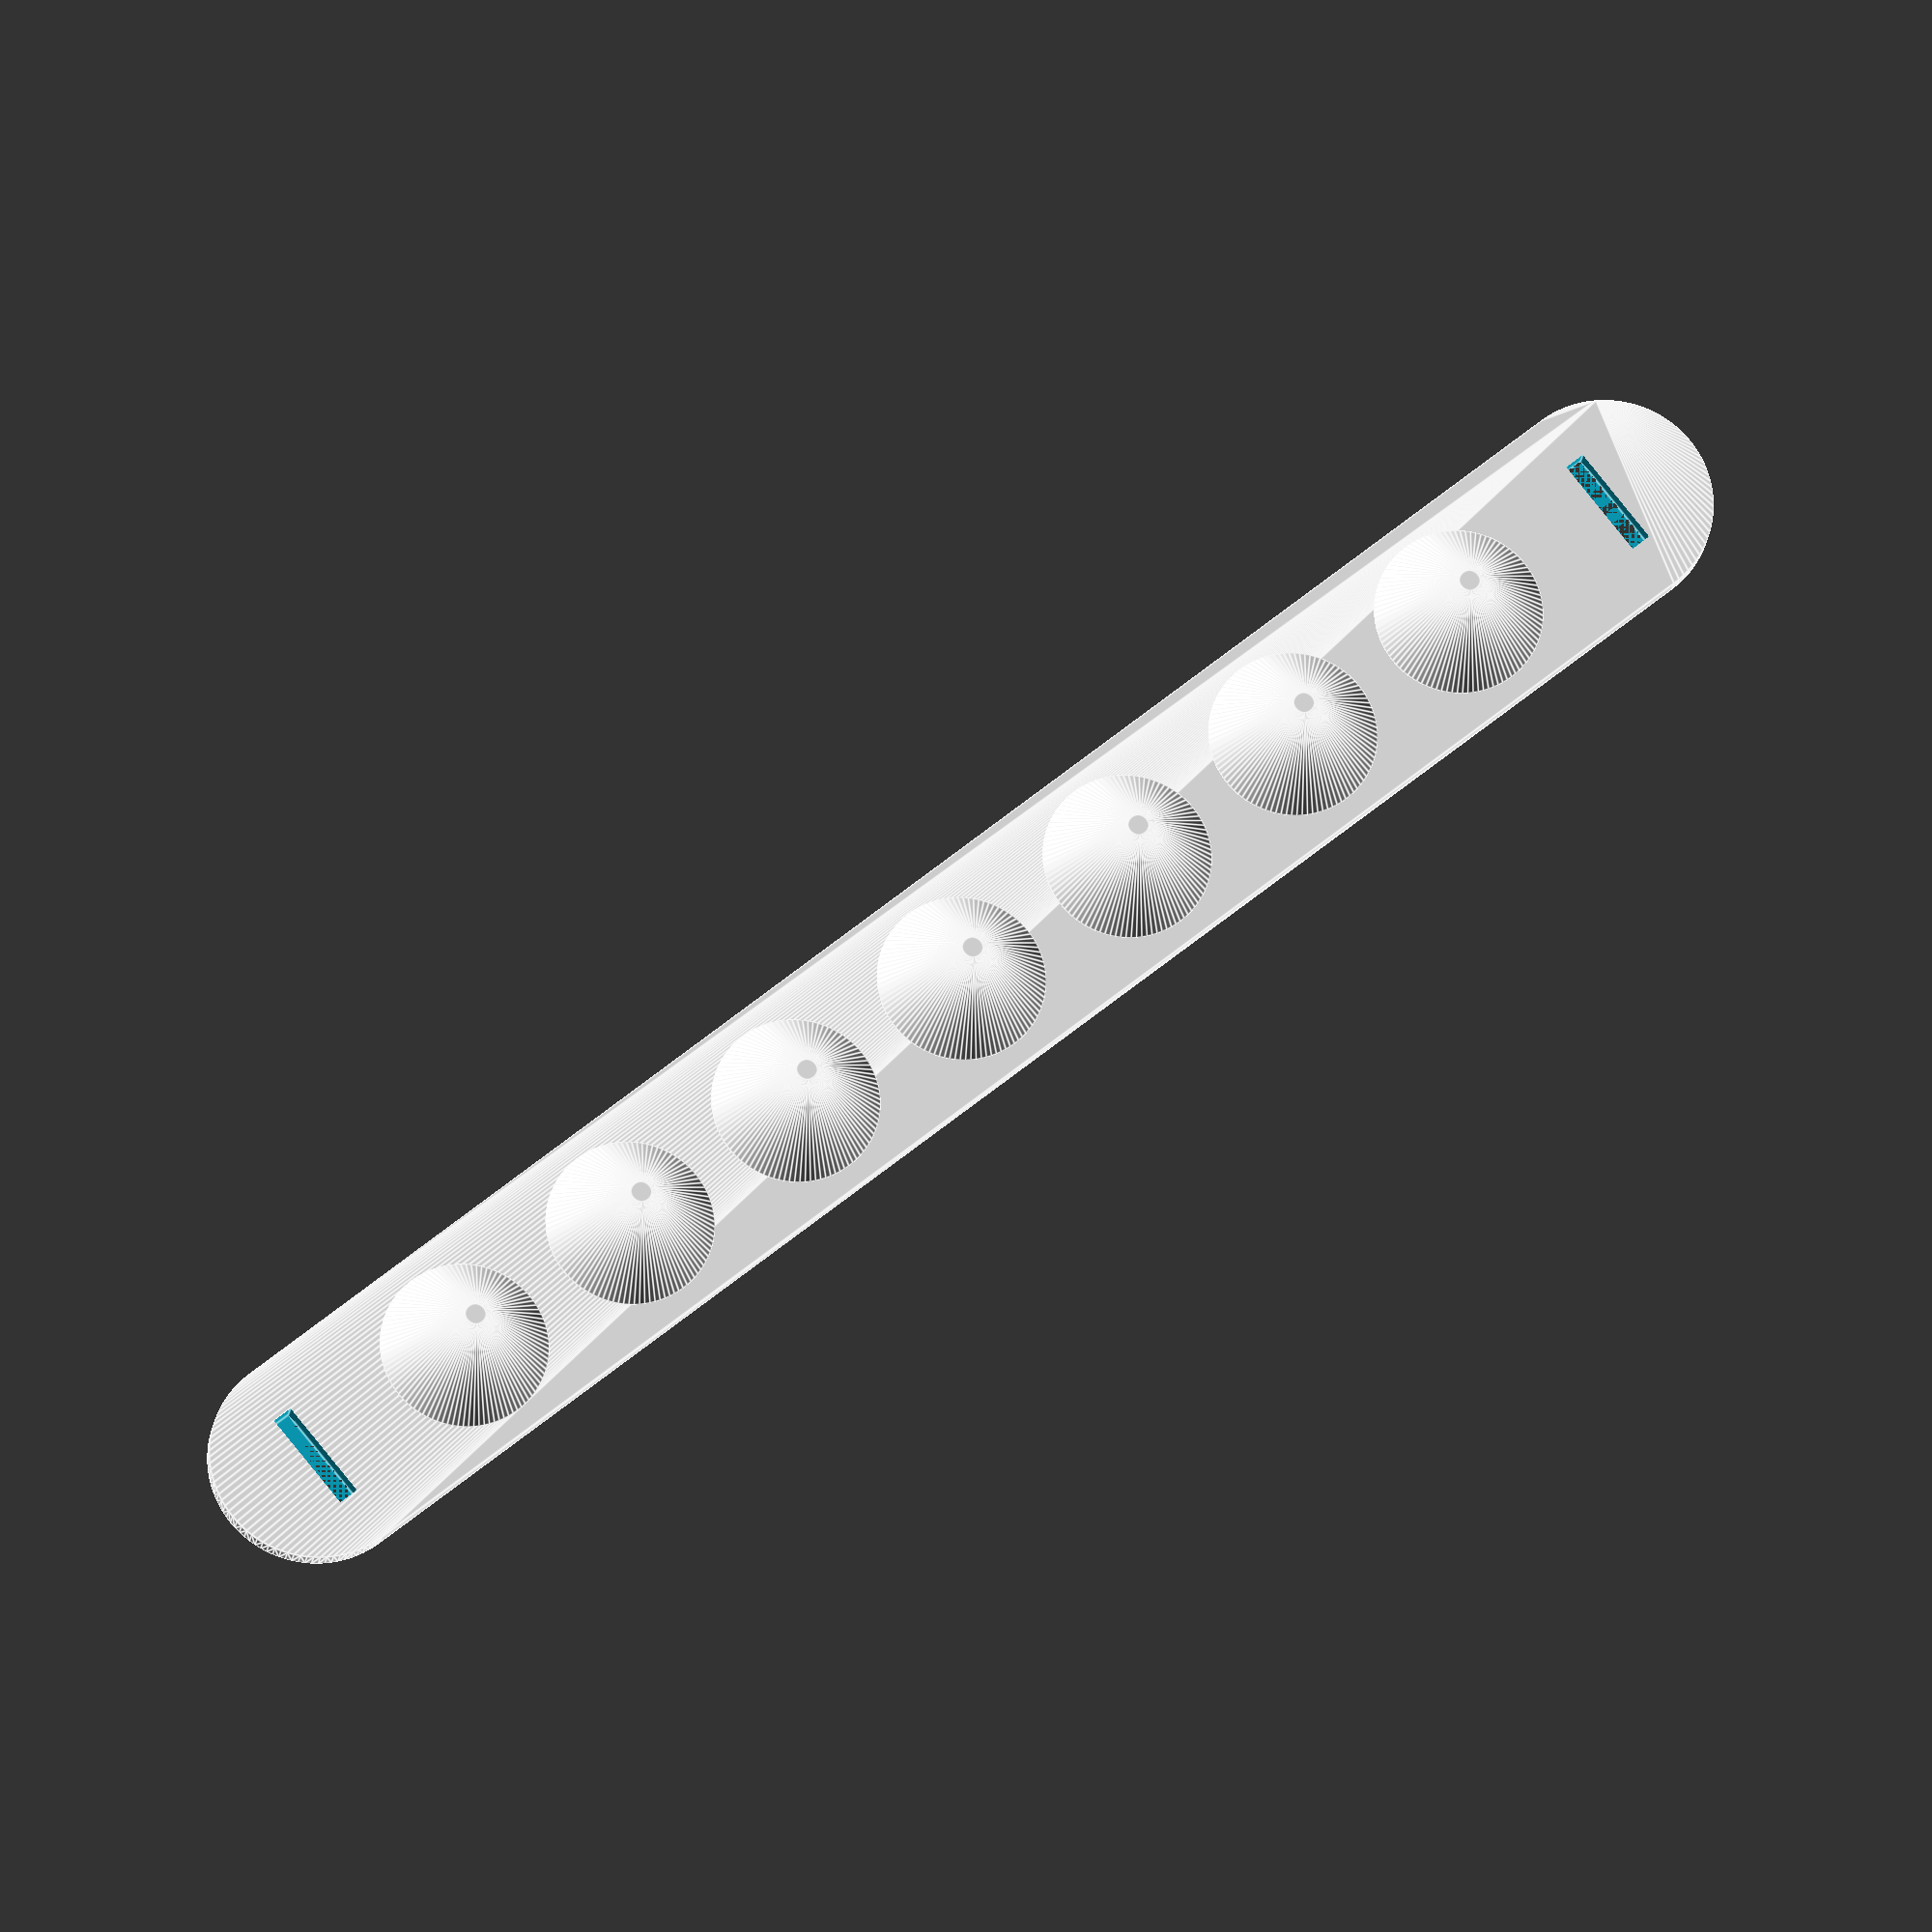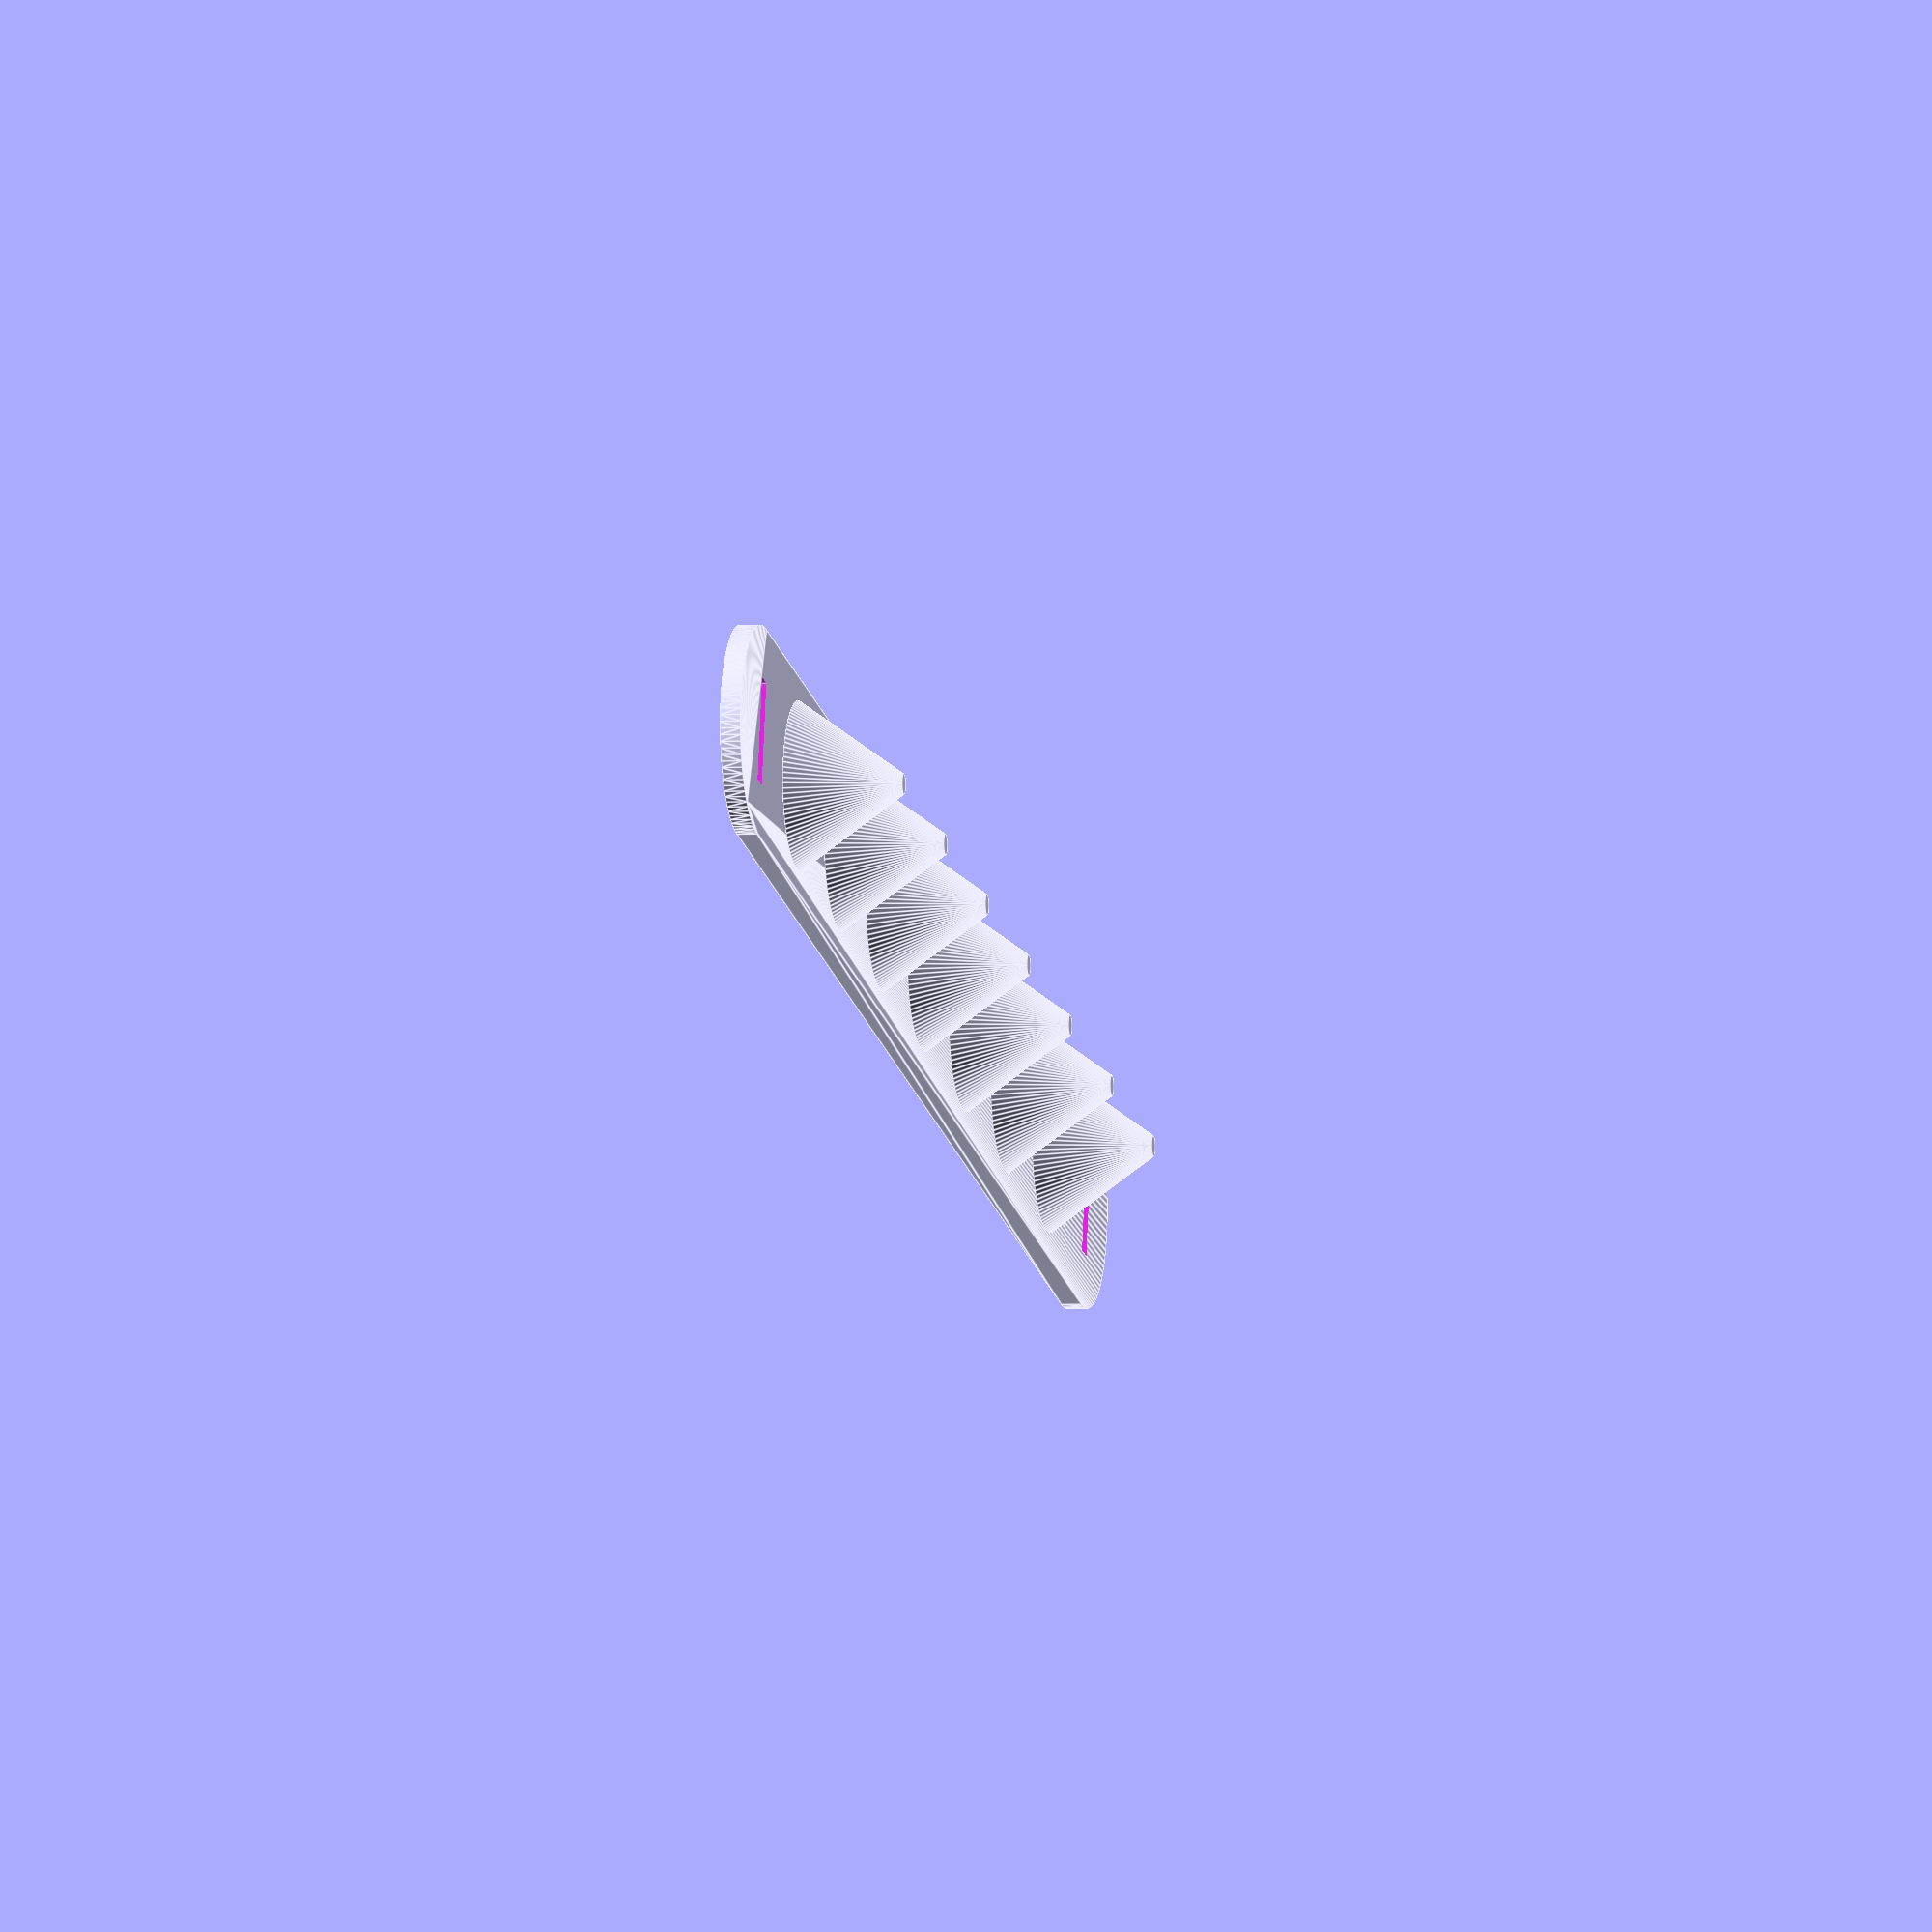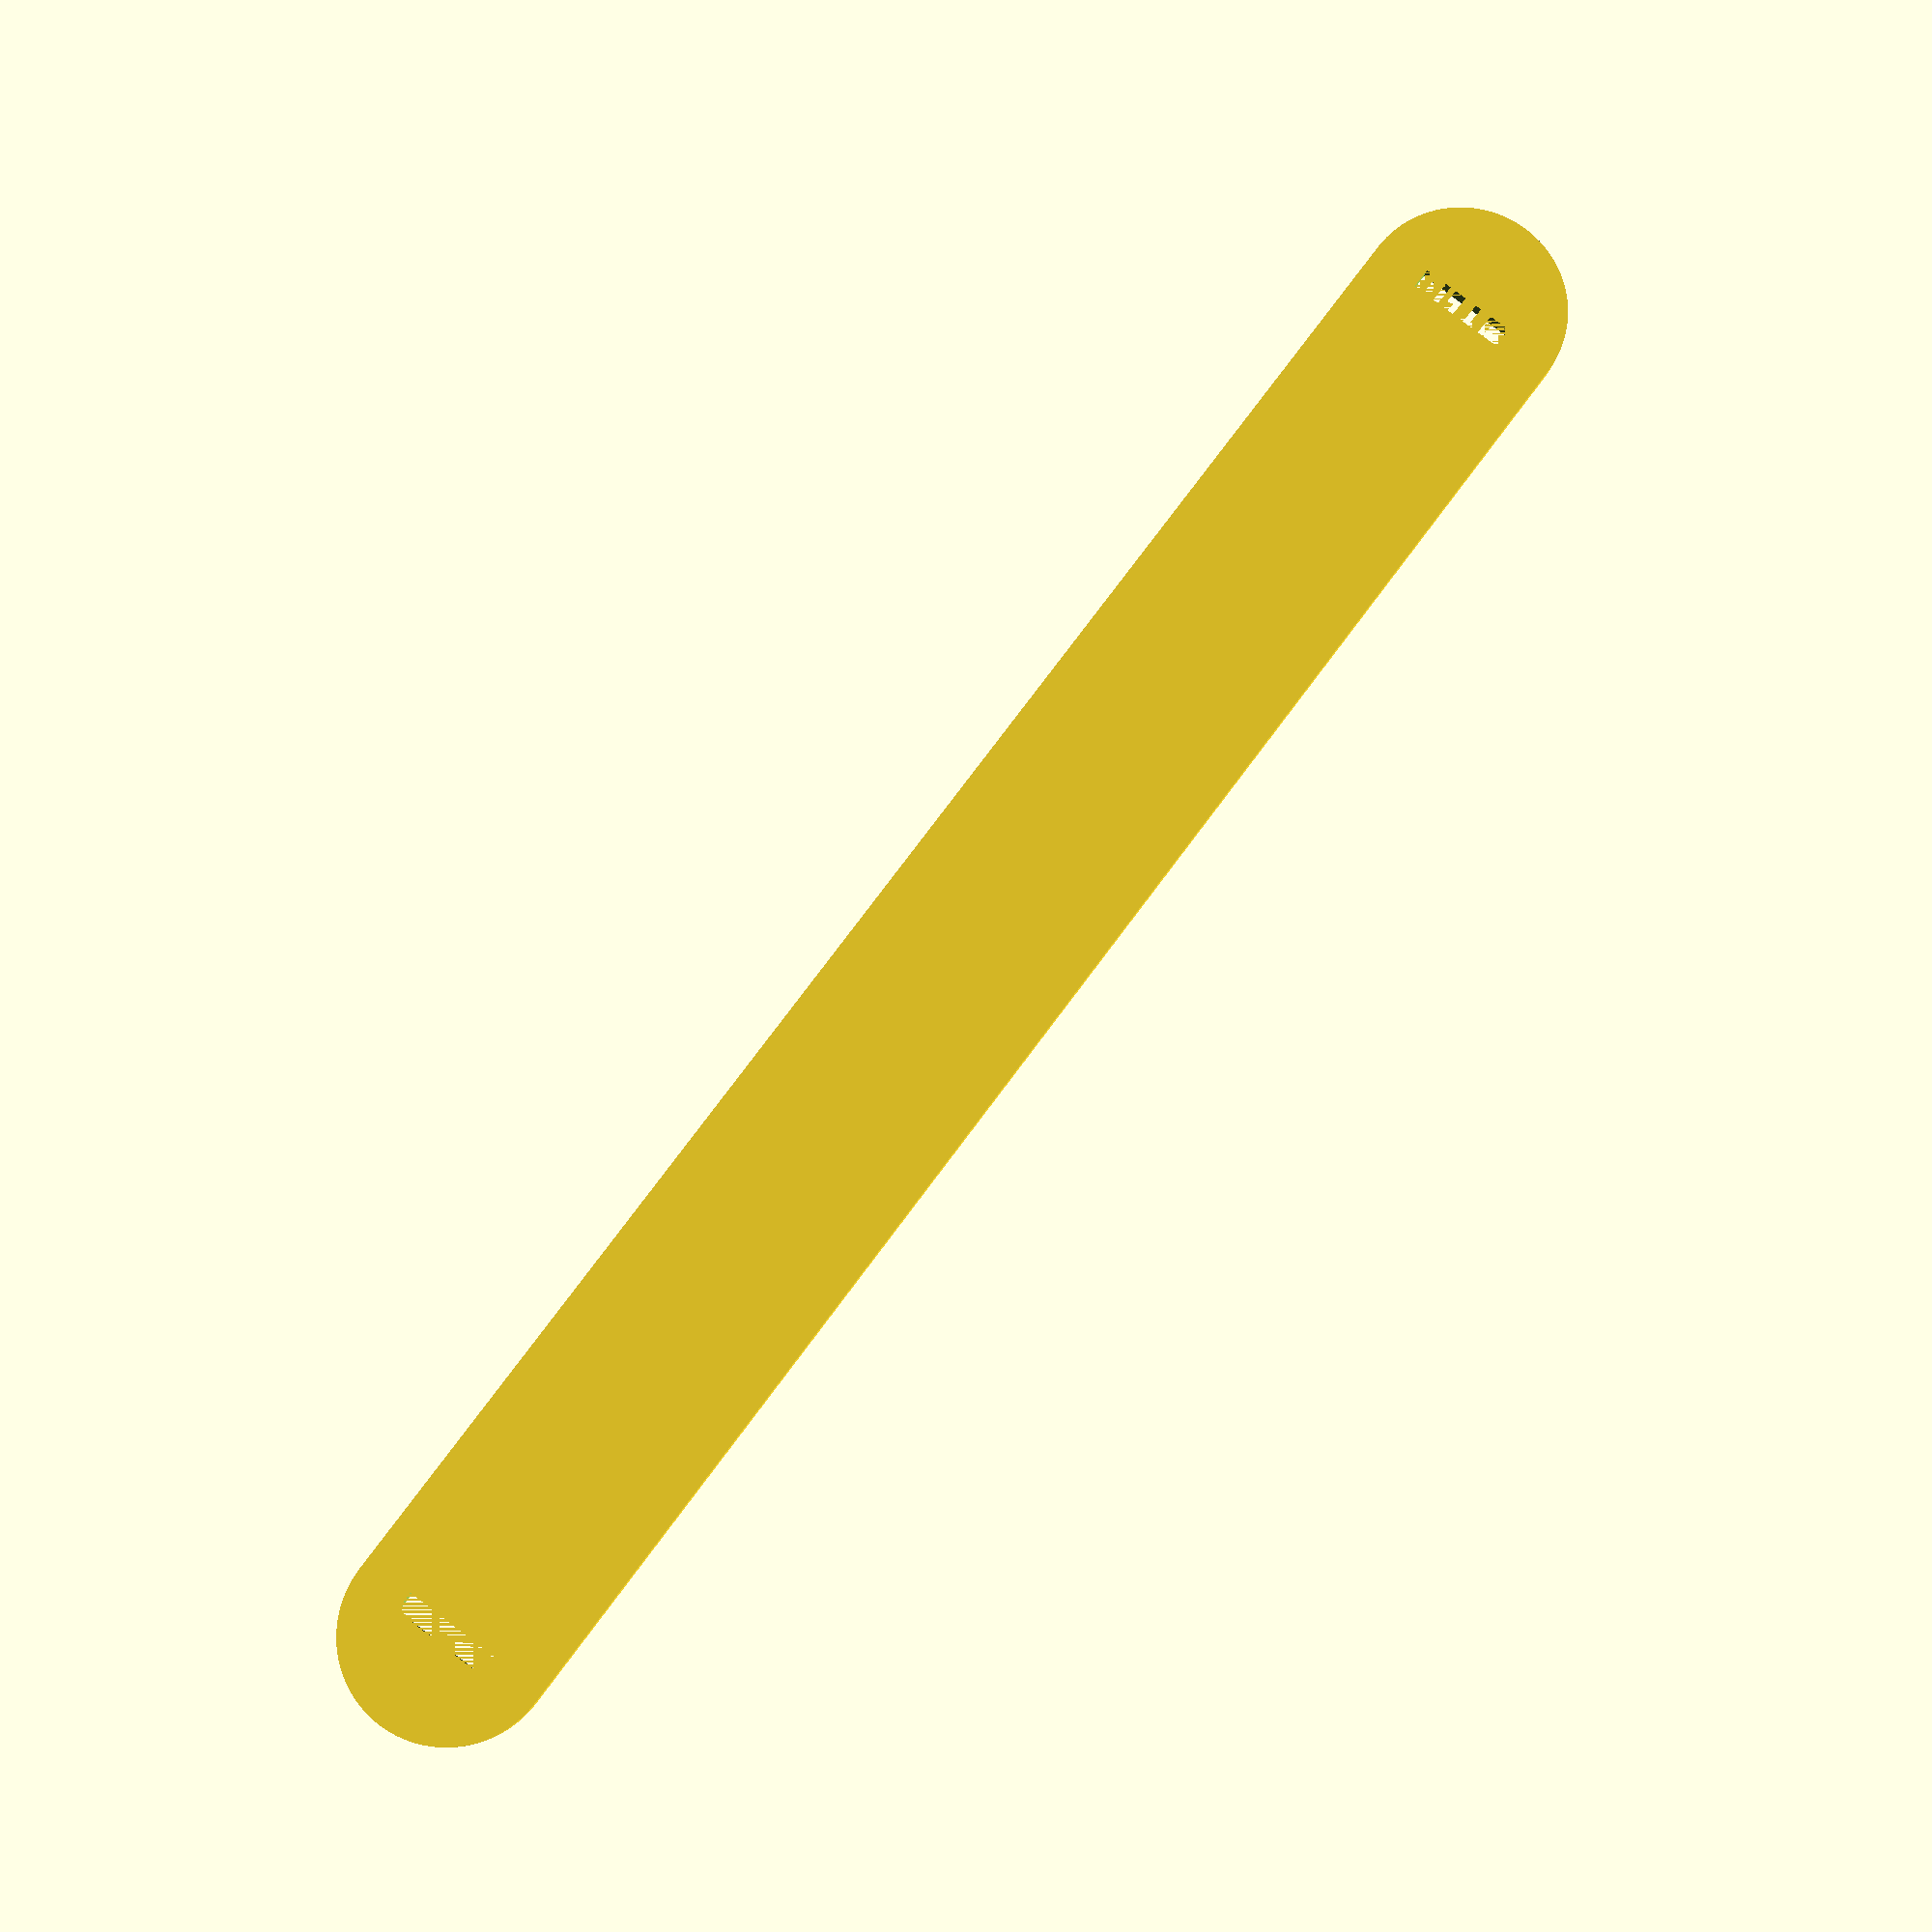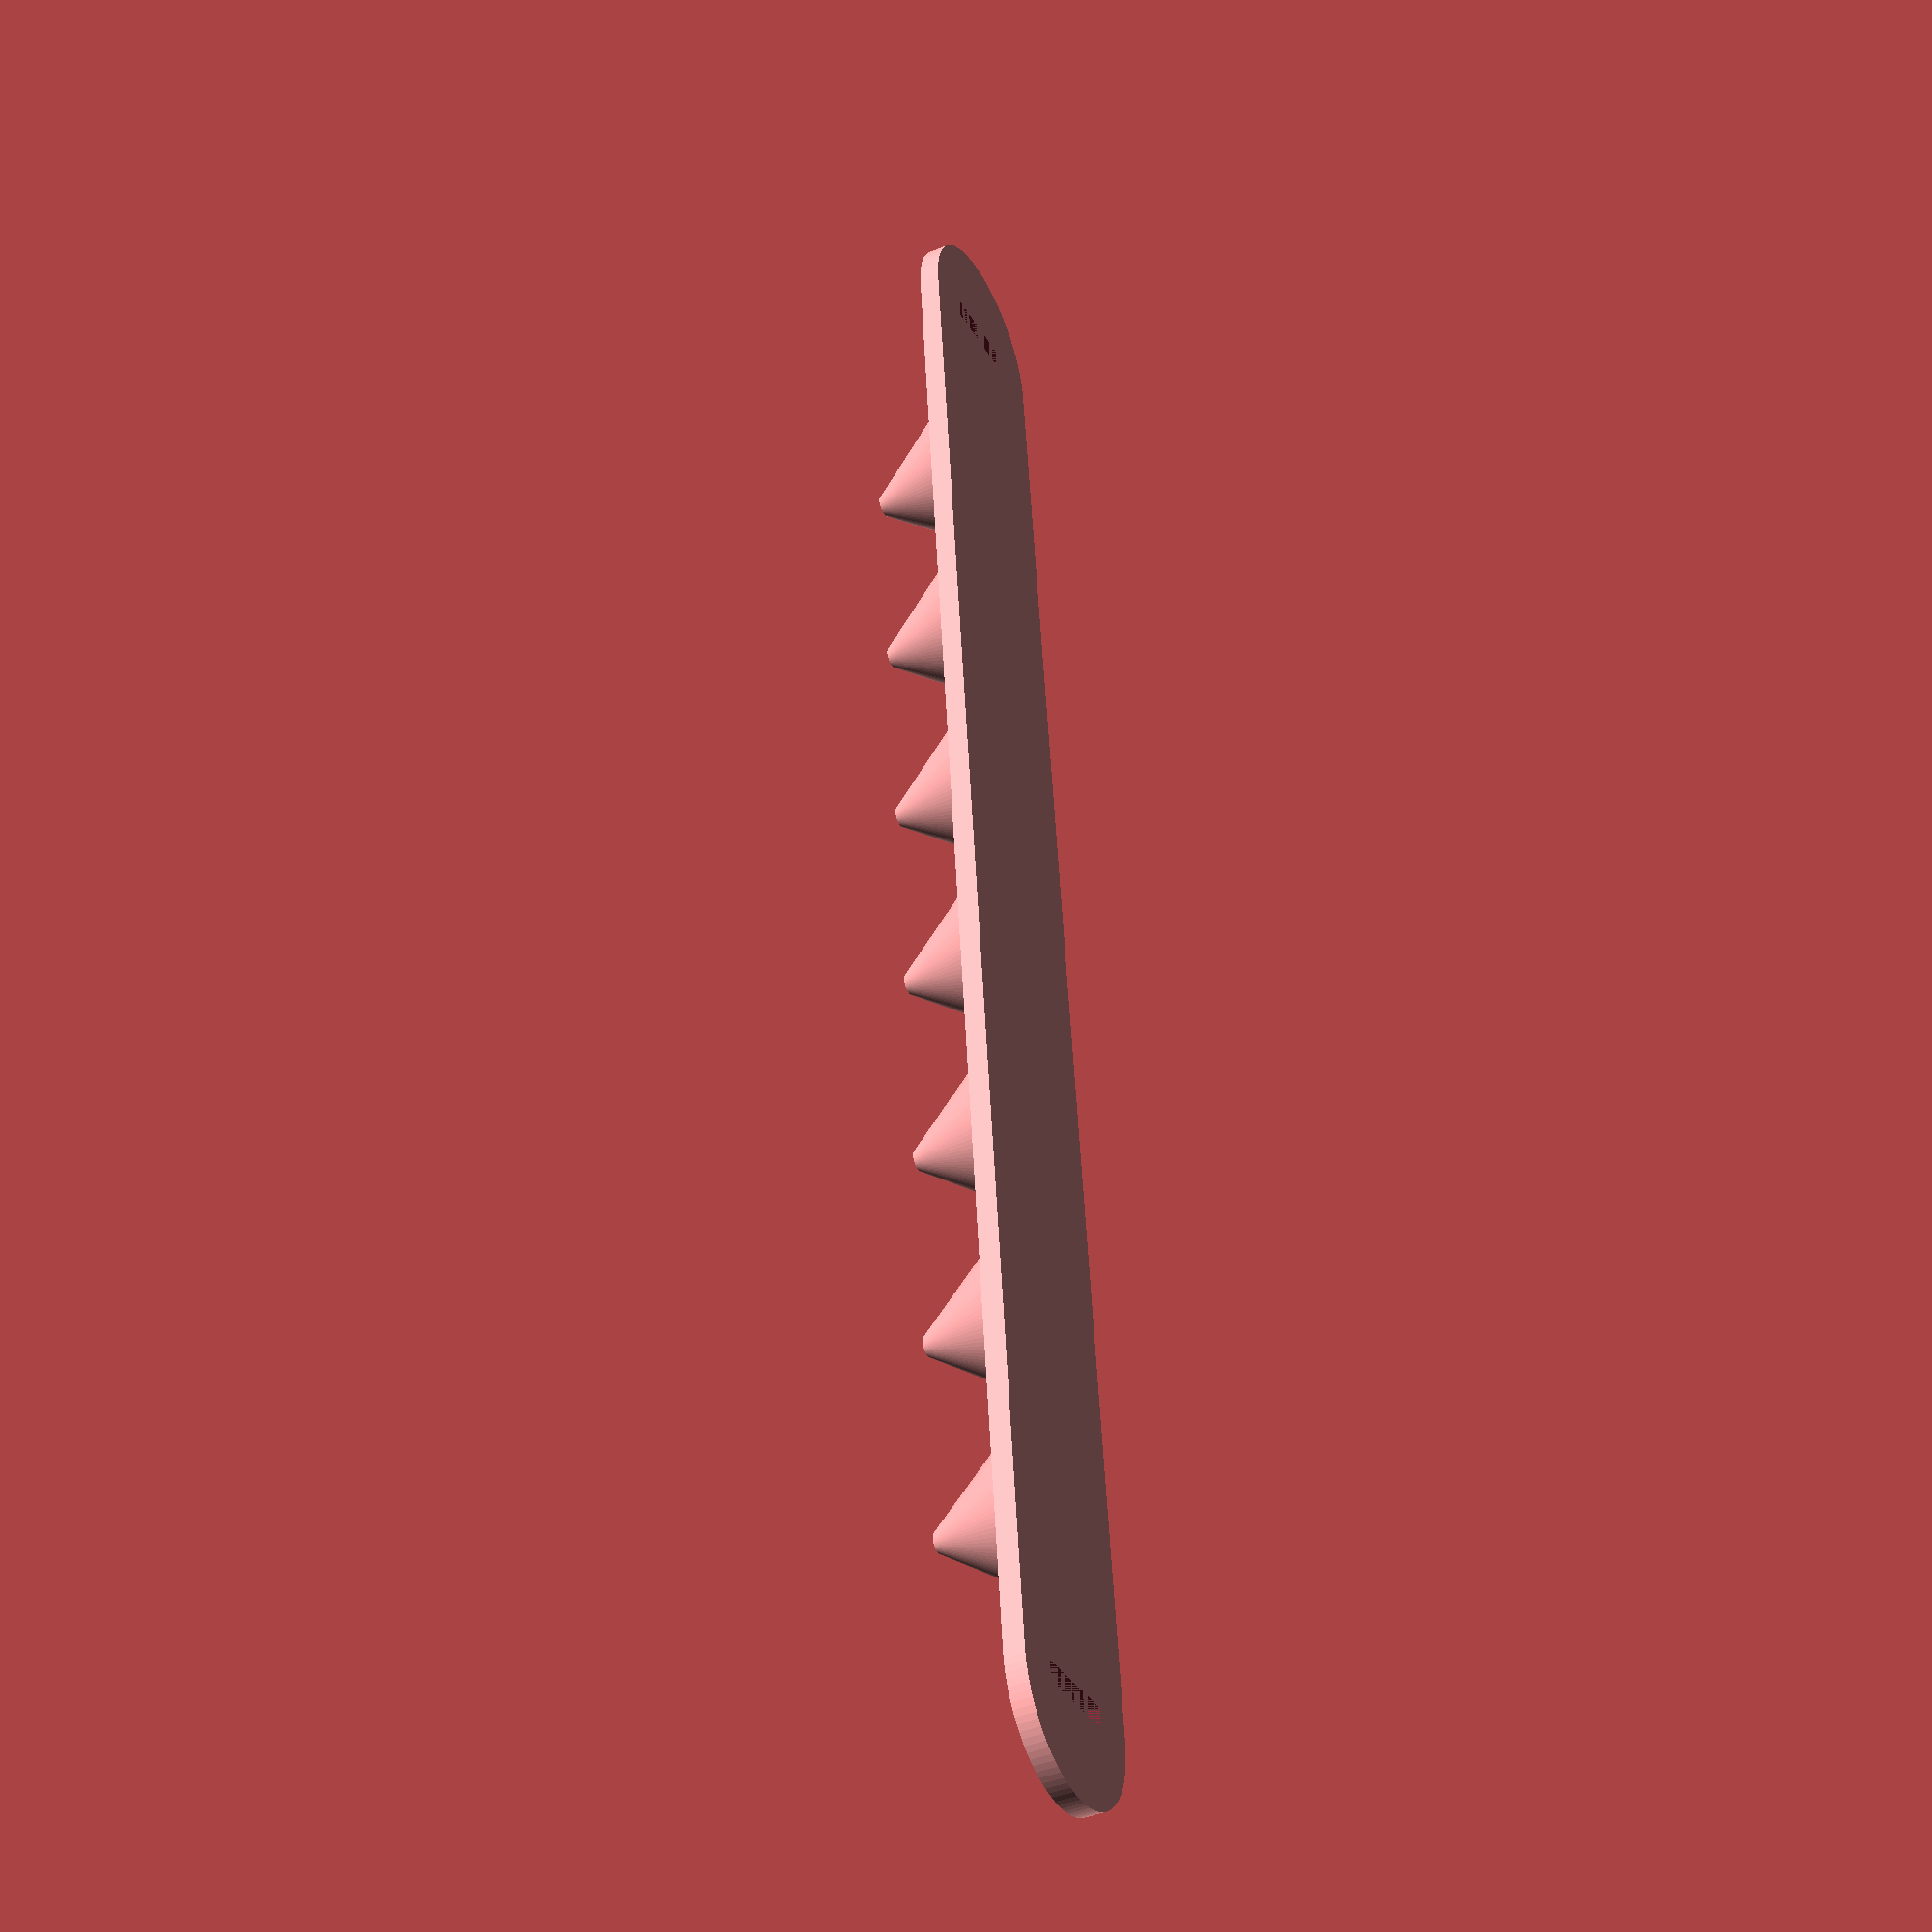
<openscad>
/*
 * ZipTire - Tire Traction Tie For Snow And Sand
 * Copyright (c) 2016 Anar Software LLC. < http://anars.com >
 *
 * This program is free software: you can redistribute it and/or modify it under
 * the terms of the GNU General Public License as published by the Free Software
 * Foundation, either version 3 of the License, or (at your option) any later
 * version.
 *
 * This program is distributed in the hope that it will be useful, but WITHOUT
 * ANY WARRANTY; without even the implied warranty of MERCHANTABILITY or FITNESS
 * FOR A PARTICULAR PURPOSE. See the GNU General Public License for more details.
 *
 * You should have received a copy of the GNU General Public License along with
 * this program. If not, see < http://www.gnu.org/licenses/ >
 *
 */

/* [Global] */

// Maximum length of the tie (mm)
max_length = 180;

// Height (thickness) of the tie (mm)
tie_height = 2;

// Width of the tie (mm)
tie_width  = 20;

// Height of a stud (mm)
stud_height = 10;

// Bottom radius of a stud (mm)
stud_bottom = 8;

// Top radius of a stud (mm)
stud_top = 1;

// Gap between studs (mm)
stud_gap = 4;

// Zip tie connector hole height (mm)
hole_height = 2;

// Zip tie connector hole width (mm)
hole_width  = 10;

/* [Hidden] */

band_lenght = floor((max_length - (tie_width + stud_bottom) * 2) / (stud_bottom * 2 + stud_gap)) * (stud_bottom * 2 + stud_gap) + ((tie_width + stud_bottom) * 2 );

number_of_studs = (band_lenght - (tie_width + stud_bottom) * 2) / (stud_bottom * 2 + stud_gap);

$fn = 100;

difference()
{
    union()
    {
        translate([tie_width / 2, 0, 0])
        hull()
        {
            cylinder(h=tie_height, r1=tie_width / 2, r2=tie_width / 2);
            translate([band_lenght - tie_width, 0, 0])
                cylinder(h=tie_height, r1=tie_width / 2, r2=tie_width / 2);
        }
        for ( i = [0 : number_of_studs] )
        {
            translate([(i * (stud_bottom * 2 + stud_gap)) + (tie_width + stud_bottom), 0, tie_height])
                cylinder(h=stud_height, r1=stud_bottom, r2=stud_top);
        }
    }
    translate([tie_width / 2 - (hole_height / 2), hole_width * -0.5, 0])
        cube([hole_height, hole_width, tie_height * 2]);
    translate([band_lenght - (tie_width / 2 + ( hole_height / 2)), hole_width * -0.5, 0])
        cube([hole_height, hole_width, tie_height * 2]);
}
</openscad>
<views>
elev=197.3 azim=141.3 roll=186.0 proj=o view=edges
elev=4.3 azim=192.2 roll=281.5 proj=o view=edges
elev=189.1 azim=53.0 roll=1.5 proj=p view=solid
elev=42.0 azim=276.4 roll=116.1 proj=p view=solid
</views>
